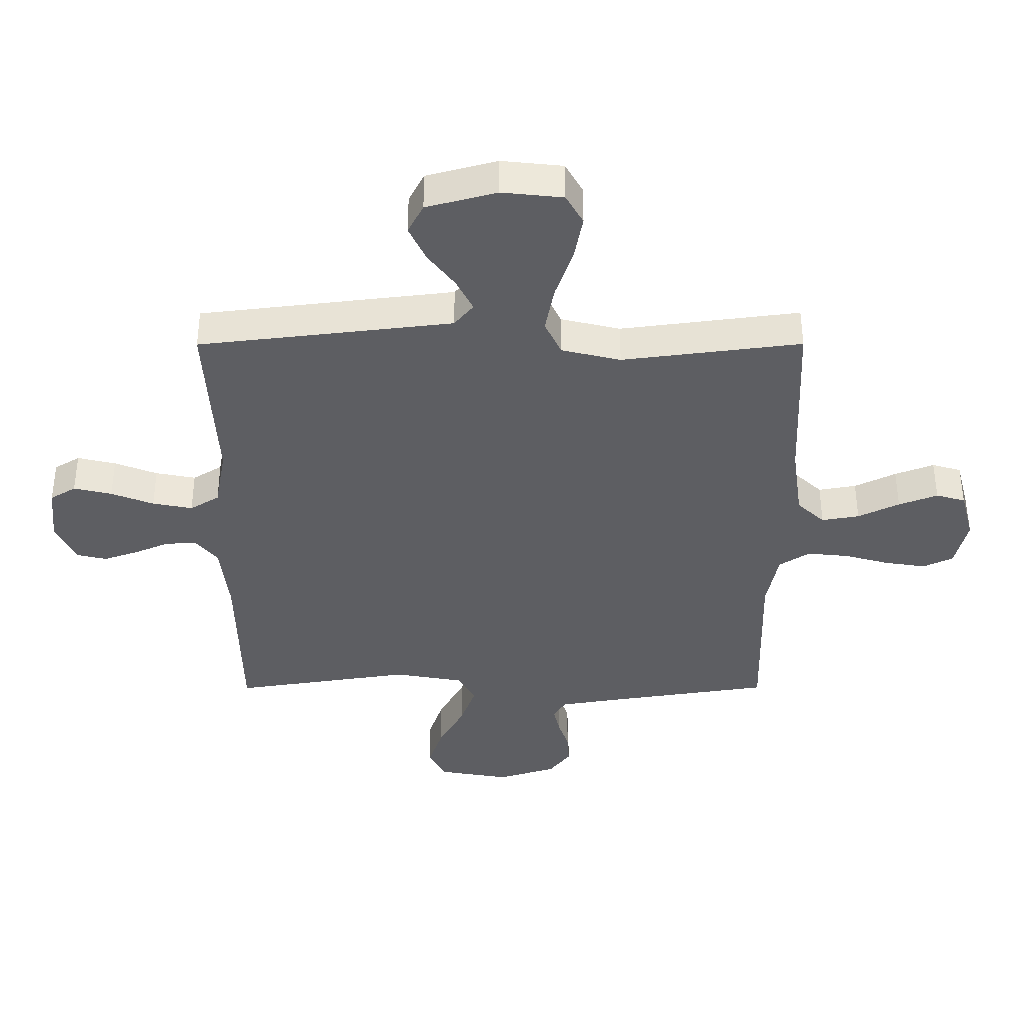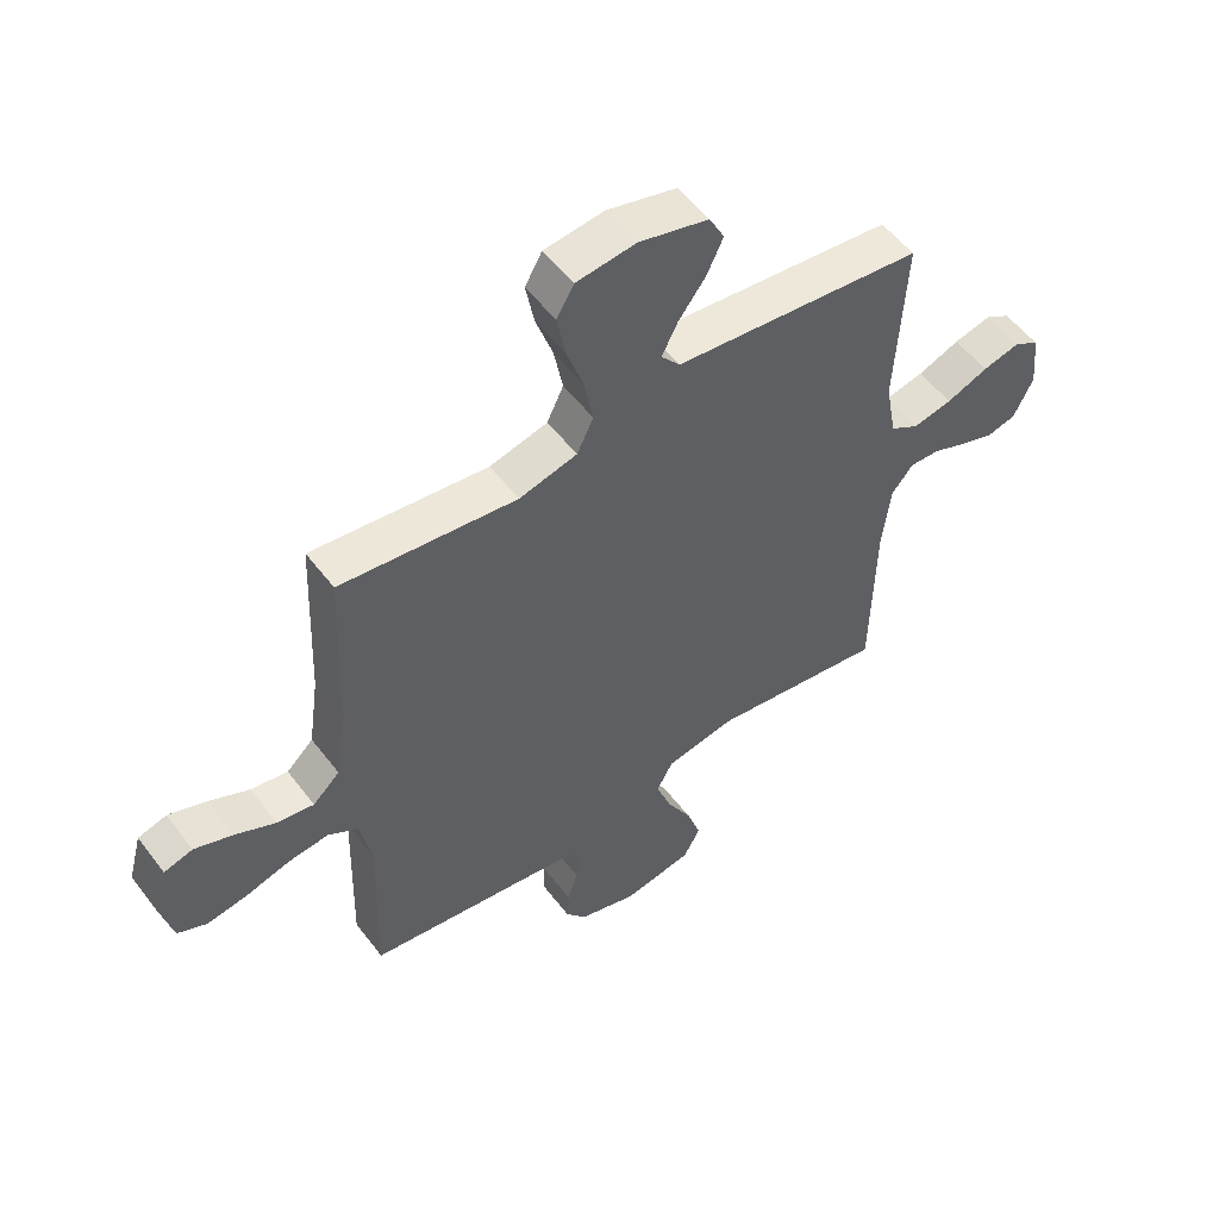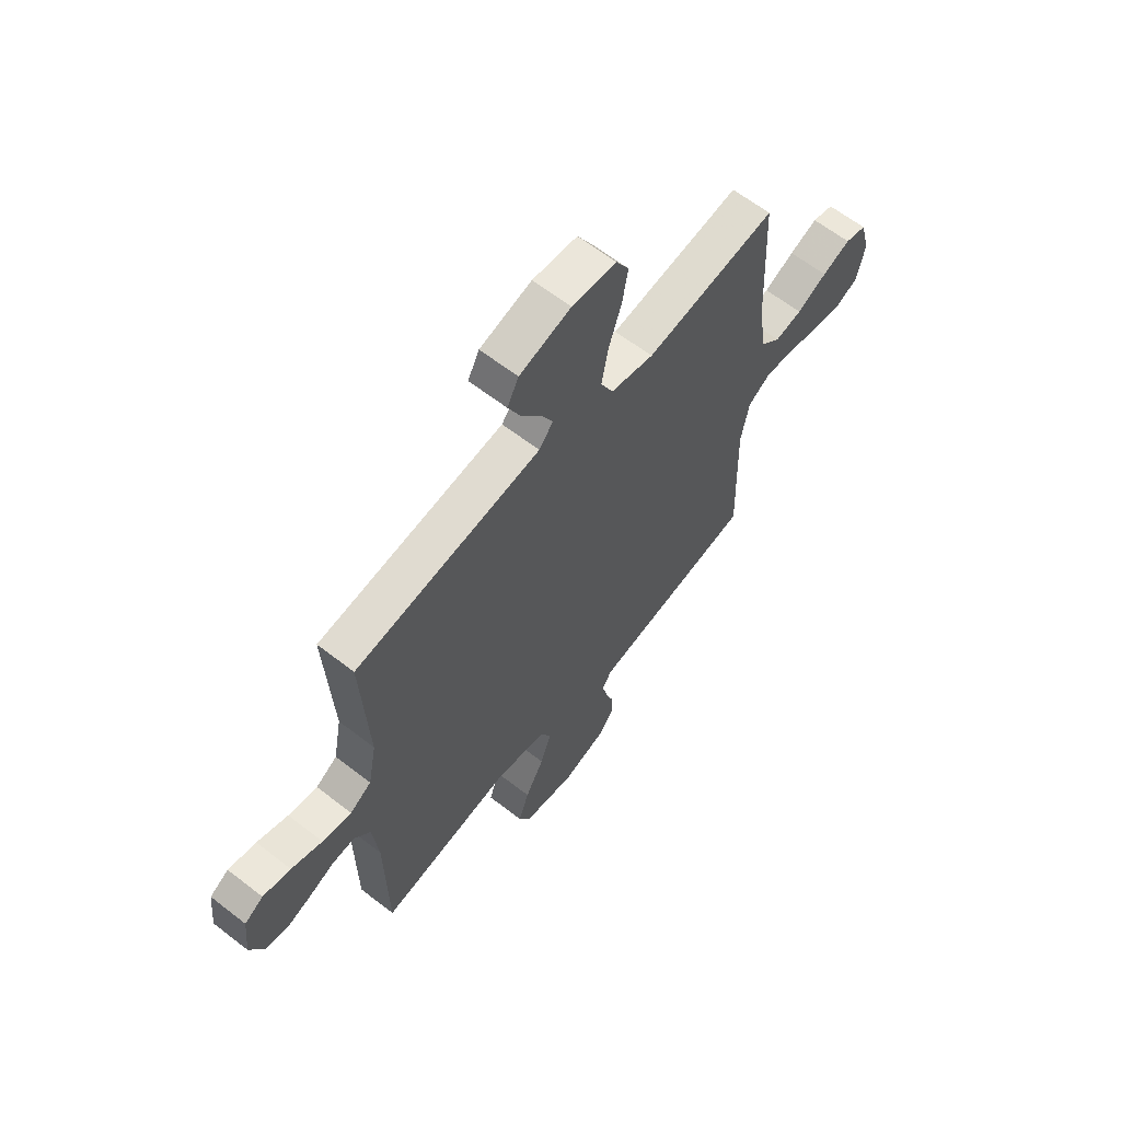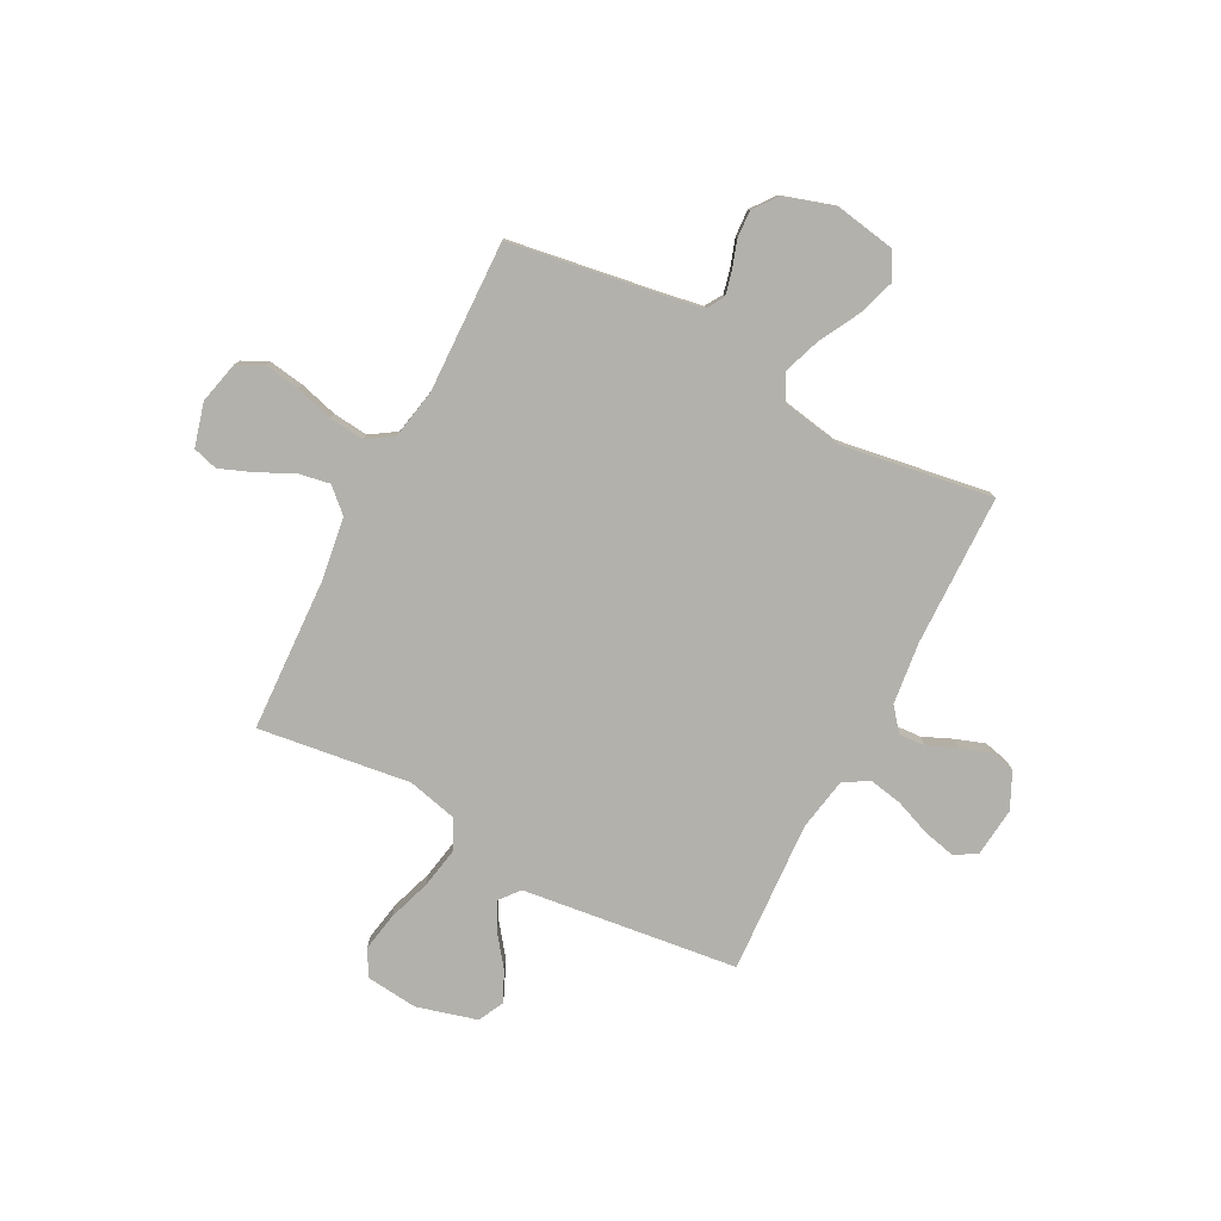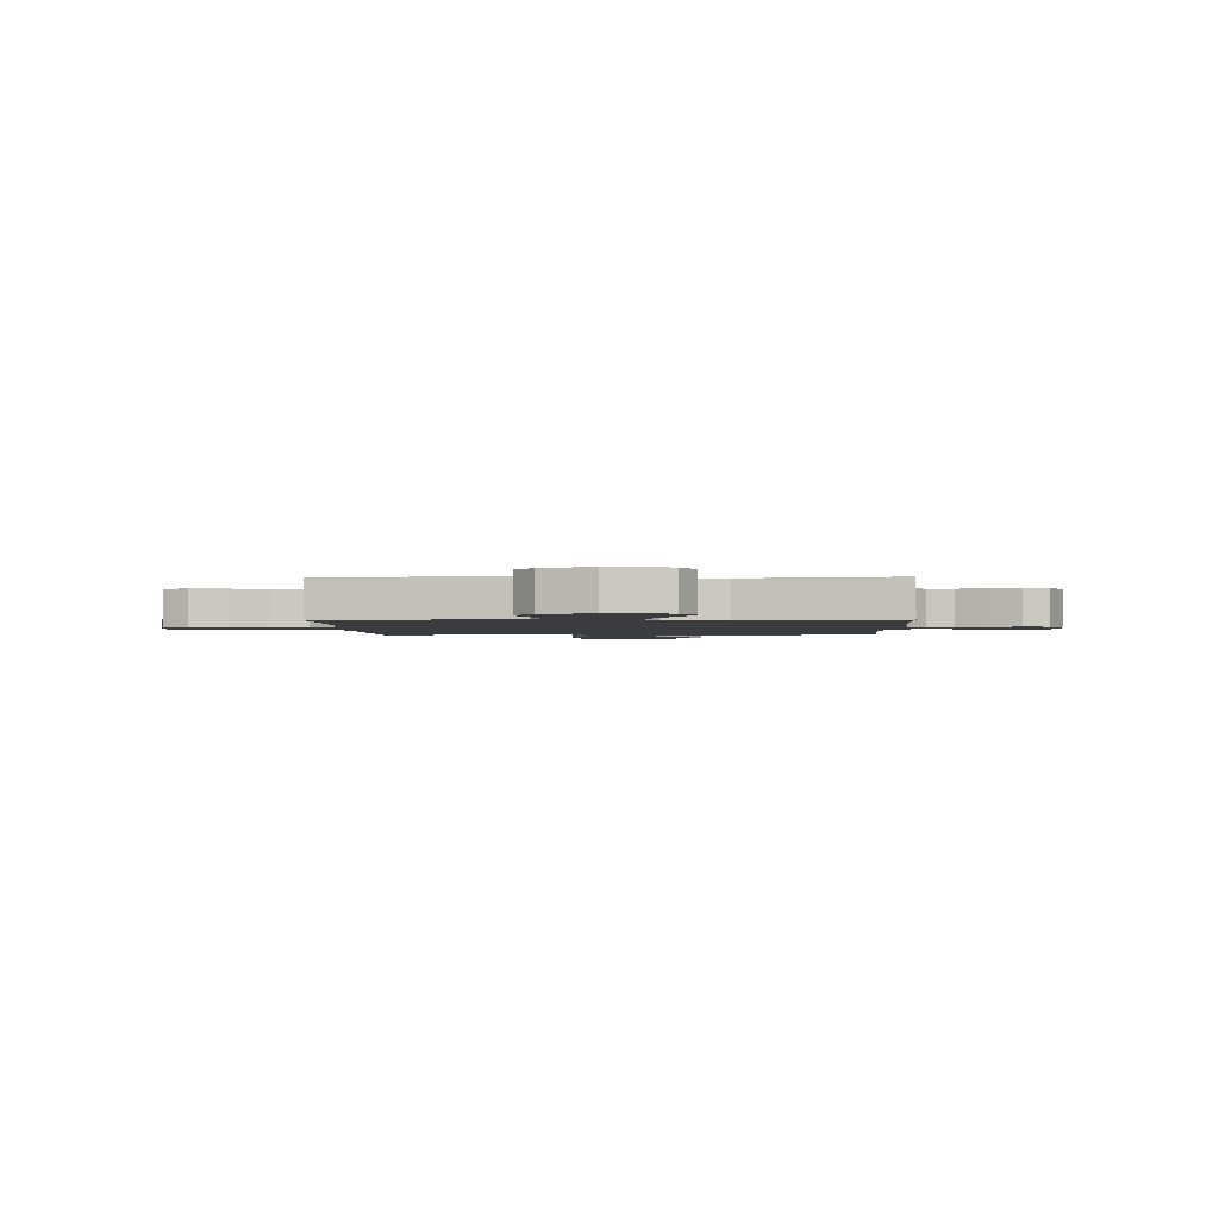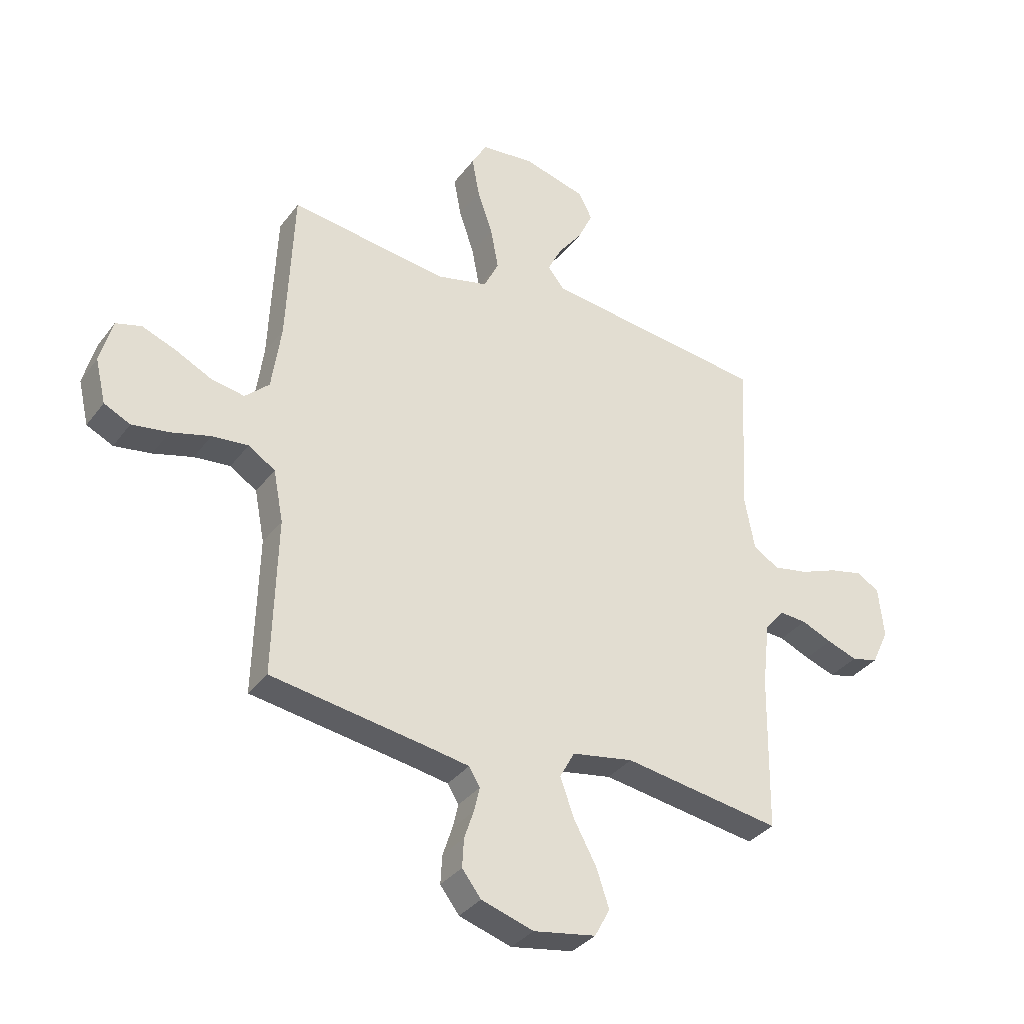
<metadata>
{"format":"obj","ext":"obj","renderer":"f3d","projection":"perspective","resolution":1024,"background":"white","views":[{"elev":51.6,"azim":-0.1,"up":"+Z"},{"elev":54.4,"azim":143.4,"up":"+Z"},{"elev":62.8,"azim":-51.8,"up":"+Z"},{"elev":-79.1,"azim":152.6,"up":"+Y"},{"elev":-2.0,"azim":-177.6,"up":"+Y"},{"elev":-34.7,"azim":148.6,"up":"+Z"}]}
</metadata>
<code>
v -0.5 0.07 0.5
v -0.2 0.07 0.536
v -0.075 0.07 0.551
v -0.043 0.07 0.59
v -0.07 0.07 0.644
v -0.116 0.07 0.705
v -0.144 0.07 0.765
v -0.118 0.07 0.815
v 0 0.07 0.847
v 0.102 0.07 0.836
v 0.131 0.07 0.785
v 0.117 0.07 0.709
v 0.088 0.07 0.624
v 0.073 0.07 0.544
v 0.101 0.07 0.485
v 0.2 0.07 0.461
v 0.5 0.07 0.5
v 0.513 0.07 0.2
v 0.531 0.07 0.073
v 0.577 0.07 0.03
v 0.64 0.07 0.041
v 0.709 0.07 0.075
v 0.774 0.07 0.1
v 0.823 0.07 0.086
v 0.846 0.07 0
v 0.826 0.07 -0.084
v 0.776 0.07 -0.108
v 0.706 0.07 -0.097
v 0.631 0.07 -0.076
v 0.562 0.07 -0.069
v 0.511 0.07 -0.102
v 0.492 0.07 -0.2
v 0.5 0.07 -0.5
v 0.2 0.07 -0.546
v 0.124 0.07 -0.559
v 0.103 0.07 -0.593
v 0.114 0.07 -0.64
v 0.132 0.07 -0.694
v 0.135 0.07 -0.748
v 0.099 0.07 -0.795
v 0 0.07 -0.826
v -0.119 0.07 -0.805
v -0.148 0.07 -0.751
v -0.124 0.07 -0.679
v -0.081 0.07 -0.6
v -0.055 0.07 -0.527
v -0.083 0.07 -0.475
v -0.2 0.07 -0.454
v -0.5 0.07 -0.5
v -0.505 0.07 -0.2
v -0.519 0.07 -0.079
v -0.556 0.07 -0.034
v -0.608 0.07 -0.037
v -0.666 0.07 -0.062
v -0.724 0.07 -0.082
v -0.774 0.07 -0.07
v -0.807 0.07 0
v -0.797 0.07 0.097
v -0.754 0.07 0.123
v -0.69 0.07 0.108
v -0.619 0.07 0.08
v -0.552 0.07 0.067
v -0.503 0.07 0.097
v -0.484 0.07 0.2
v -0.5 0 0.5
v -0.2 0 0.536
v -0.075 0 0.551
v -0.043 0 0.59
v -0.07 0 0.644
v -0.116 0 0.705
v -0.144 0 0.765
v -0.118 0 0.815
v 0 0 0.847
v 0.102 0 0.836
v 0.131 0 0.785
v 0.117 0 0.709
v 0.088 0 0.624
v 0.073 0 0.544
v 0.101 0 0.485
v 0.2 0 0.461
v 0.5 0 0.5
v 0.513 0 0.2
v 0.531 0 0.073
v 0.577 0 0.03
v 0.64 0 0.041
v 0.709 0 0.075
v 0.774 0 0.1
v 0.823 0 0.086
v 0.846 0 0
v 0.826 0 -0.084
v 0.776 0 -0.108
v 0.706 0 -0.097
v 0.631 0 -0.076
v 0.562 0 -0.069
v 0.511 0 -0.102
v 0.492 0 -0.2
v 0.5 0 -0.5
v 0.2 0 -0.546
v 0.124 0 -0.559
v 0.103 0 -0.593
v 0.114 0 -0.64
v 0.132 0 -0.694
v 0.135 0 -0.748
v 0.099 0 -0.795
v 0 0 -0.826
v -0.119 0 -0.805
v -0.148 0 -0.751
v -0.124 0 -0.679
v -0.081 0 -0.6
v -0.055 0 -0.527
v -0.083 0 -0.475
v -0.2 0 -0.454
v -0.5 0 -0.5
v -0.505 0 -0.2
v -0.519 0 -0.079
v -0.556 0 -0.034
v -0.608 0 -0.037
v -0.666 0 -0.062
v -0.724 0 -0.082
v -0.774 0 -0.07
v -0.807 0 0
v -0.797 0 0.097
v -0.754 0 0.123
v -0.69 0 0.108
v -0.619 0 0.08
v -0.552 0 0.067
v -0.503 0 0.097
v -0.484 0 0.2
f 59 60 61
f 58 59 61
f 57 58 61
f 56 57 61
f 55 56 61
f 54 55 61
f 53 54 61
f 52 53 61 62
f 51 52 62 63
f 48 49 50
f 51 63 64
f 50 51 64
f 48 50 64
f 47 48 64
f 43 44 45
f 42 43 45
f 41 42 45
f 40 41 45
f 39 40 45
f 38 39 45
f 37 38 45
f 36 37 45 46
f 35 36 46 47
f 32 33 34
f 64 1 2
f 47 64 2
f 35 47 2
f 34 35 2
f 32 34 2
f 31 32 2
f 27 28 29
f 26 27 29
f 25 26 29
f 24 25 29
f 23 24 29
f 22 23 29
f 21 22 29
f 20 21 29 30
f 16 17 18
f 15 16 18 19
f 11 12 13
f 10 11 13
f 9 10 13
f 8 9 13
f 7 8 13
f 6 7 13
f 5 6 13
f 4 5 13 14
f 3 4 14 15
f 31 2 3
f 30 31 3
f 20 30 3
f 19 20 3
f 3 15 19
f 125 124 123
f 125 123 122
f 125 122 121
f 125 121 120
f 125 120 119
f 125 119 118
f 125 118 117
f 126 125 117 116
f 127 126 116 115
f 114 113 112
f 128 127 115
f 128 115 114
f 128 114 112
f 128 112 111
f 109 108 107
f 109 107 106
f 109 106 105
f 109 105 104
f 109 104 103
f 109 103 102
f 109 102 101
f 110 109 101 100
f 111 110 100 99
f 98 97 96
f 66 65 128
f 66 128 111
f 66 111 99
f 66 99 98
f 66 98 96
f 66 96 95
f 93 92 91
f 93 91 90
f 93 90 89
f 93 89 88
f 93 88 87
f 93 87 86
f 93 86 85
f 94 93 85 84
f 82 81 80
f 83 82 80 79
f 77 76 75
f 77 75 74
f 77 74 73
f 77 73 72
f 77 72 71
f 77 71 70
f 77 70 69
f 78 77 69 68
f 79 78 68 67
f 67 66 95
f 67 95 94
f 67 94 84
f 67 84 83
f 83 79 67
f 1 65 66 2
f 2 66 67 3
f 3 67 68 4
f 4 68 69 5
f 5 69 70 6
f 6 70 71 7
f 7 71 72 8
f 8 72 73 9
f 9 73 74 10
f 10 74 75 11
f 11 75 76 12
f 12 76 77 13
f 13 77 78 14
f 14 78 79 15
f 15 79 80 16
f 16 80 81 17
f 17 81 82 18
f 18 82 83 19
f 19 83 84 20
f 20 84 85 21
f 21 85 86 22
f 22 86 87 23
f 23 87 88 24
f 24 88 89 25
f 25 89 90 26
f 26 90 91 27
f 27 91 92 28
f 28 92 93 29
f 29 93 94 30
f 30 94 95 31
f 31 95 96 32
f 32 96 97 33
f 33 97 98 34
f 34 98 99 35
f 35 99 100 36
f 36 100 101 37
f 37 101 102 38
f 38 102 103 39
f 39 103 104 40
f 40 104 105 41
f 41 105 106 42
f 42 106 107 43
f 43 107 108 44
f 44 108 109 45
f 45 109 110 46
f 46 110 111 47
f 47 111 112 48
f 48 112 113 49
f 49 113 114 50
f 50 114 115 51
f 51 115 116 52
f 52 116 117 53
f 53 117 118 54
f 54 118 119 55
f 55 119 120 56
f 56 120 121 57
f 57 121 122 58
f 58 122 123 59
f 59 123 124 60
f 60 124 125 61
f 61 125 126 62
f 62 126 127 63
f 63 127 128 64
f 64 128 65 1

</code>
